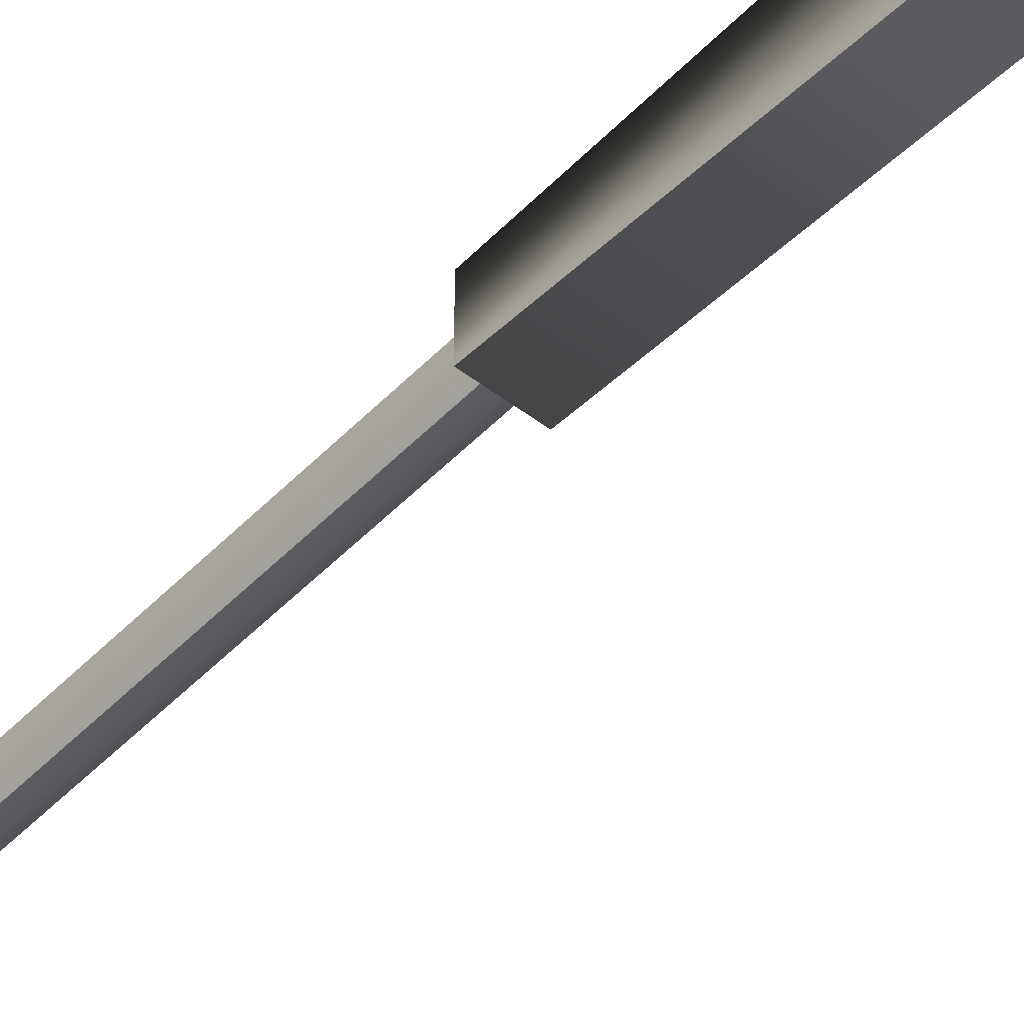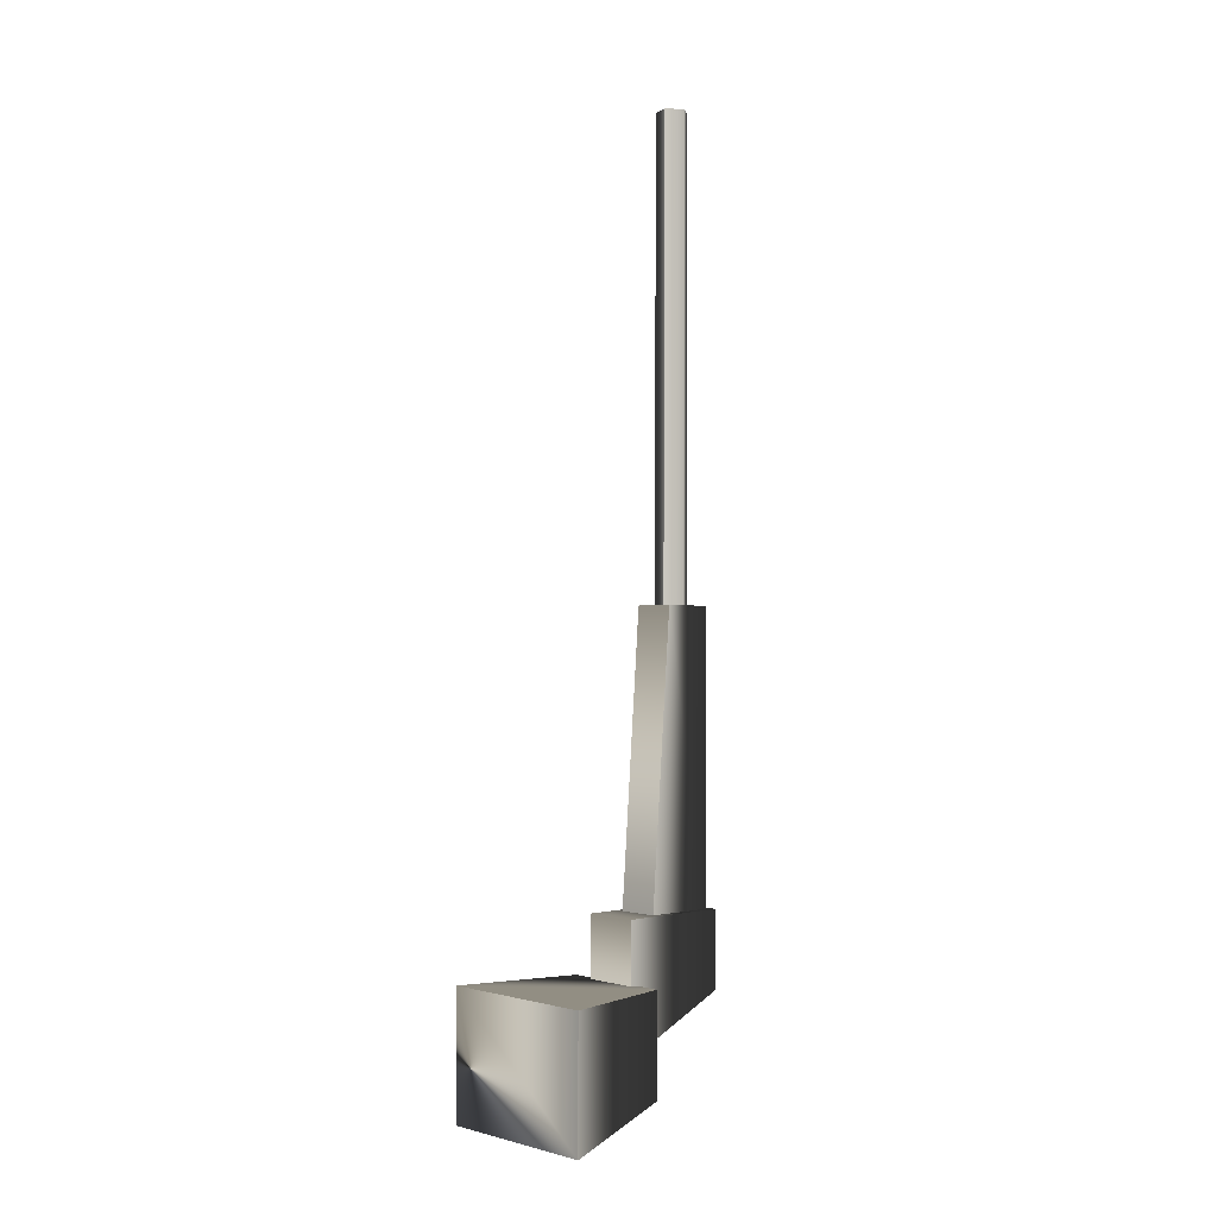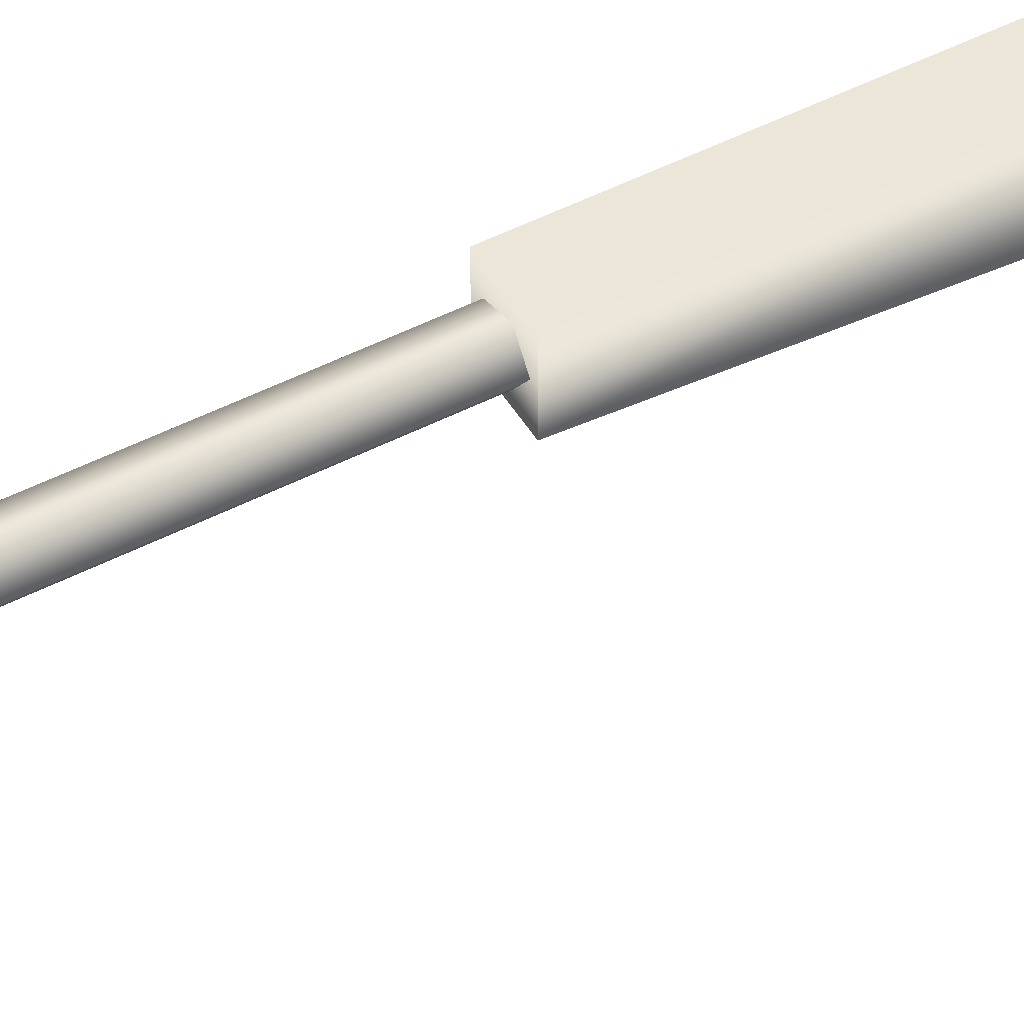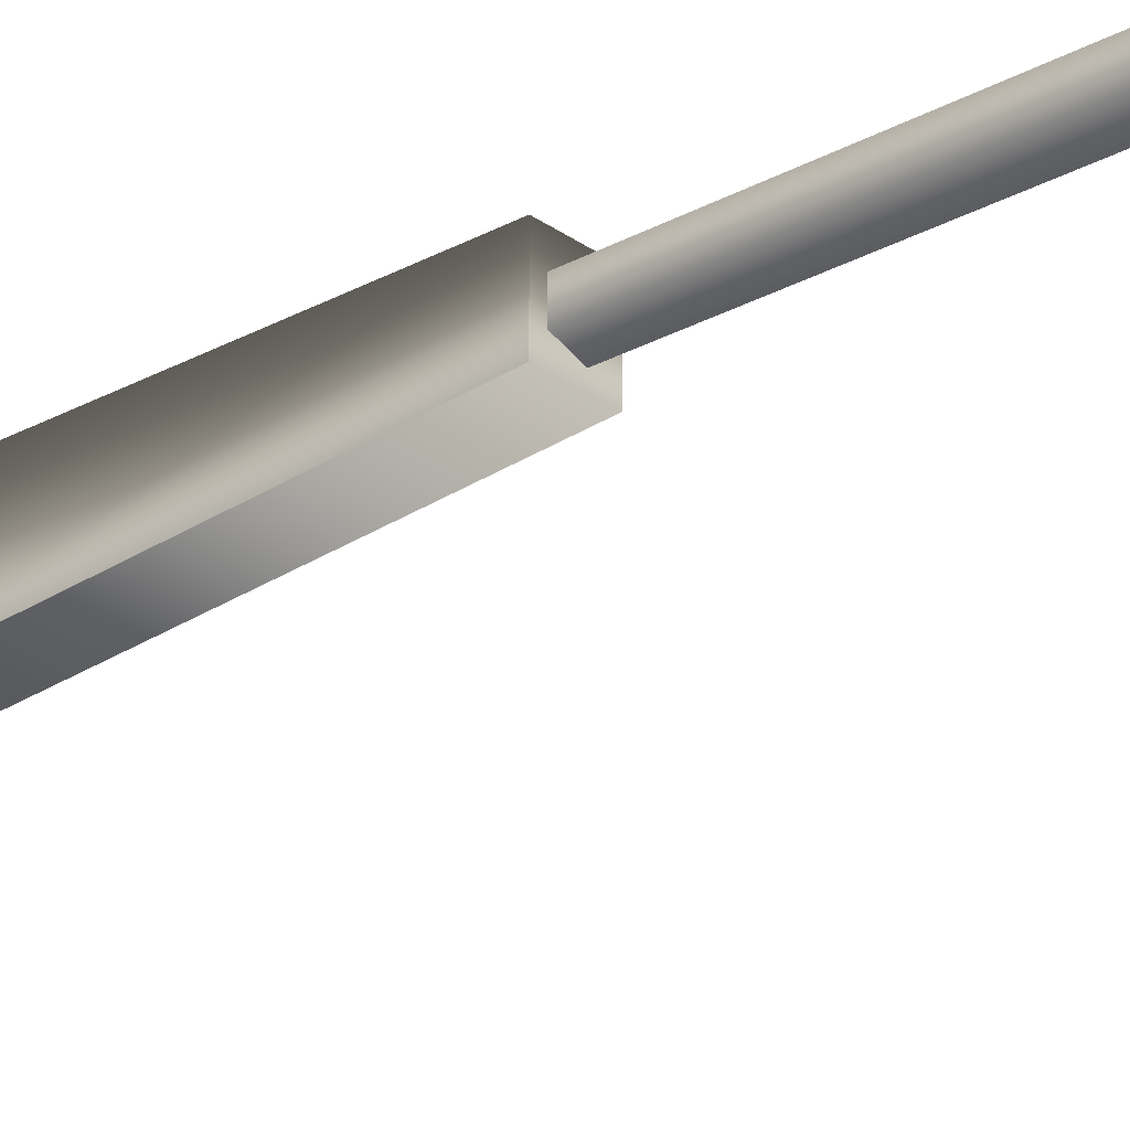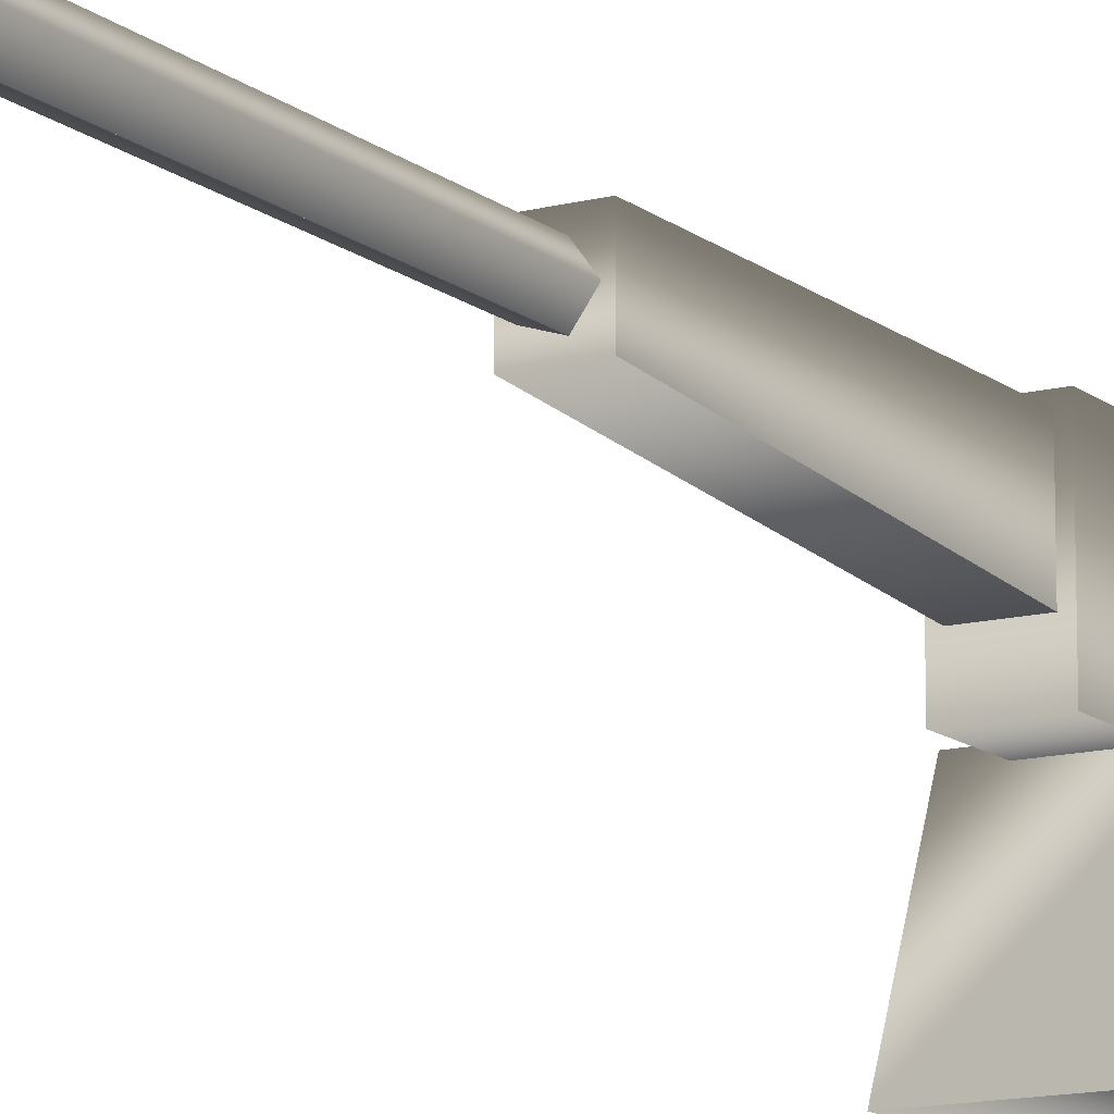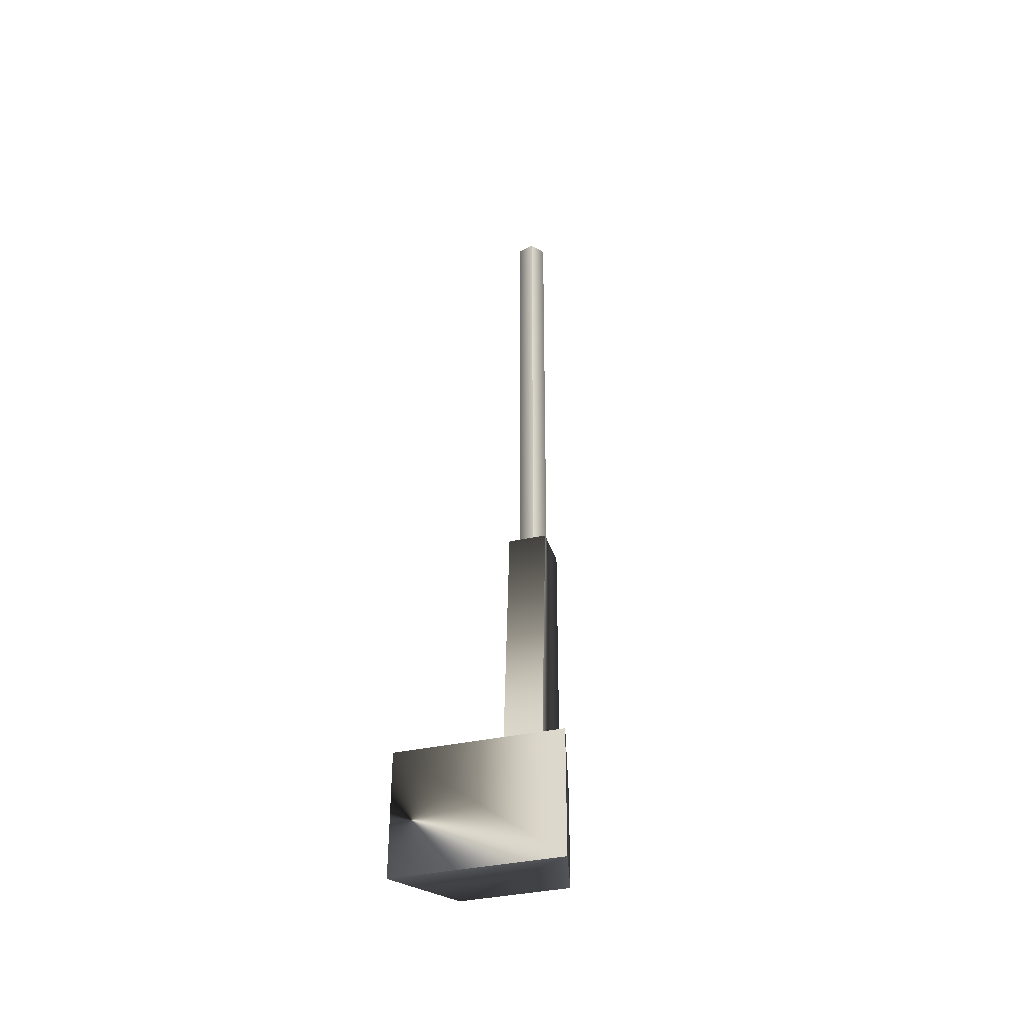
<metadata>
{"format":"obj","ext":"obj","renderer":"f3d","projection":"perspective","resolution":1024,"background":"white","views":[{"elev":-47.8,"azim":139.2,"up":"+Y"},{"elev":-0.7,"azim":47.4,"up":"+Z"},{"elev":48.8,"azim":60.3,"up":"+Y"},{"elev":-26.0,"azim":-48.7,"up":"+Y"},{"elev":-13.3,"azim":30.8,"up":"+Y"},{"elev":-36.7,"azim":16.4,"up":"+Z"}]}
</metadata>
<code>
v  -1.912 4.979 2.412
v  2.34 4.979 2.401
v  2.329 4.979 -1.509
v  -1.923 4.979 -1.498
v  -3.037 0.265 2.415
v  3.464 0.265 2.398
v  2.34 4.979 2.401
v  2.34 4.979 2.401
v  3.464 0.265 2.398
v  3.451 0.265 -2.556
v  3.464 0.265 2.398
v  3.451 0.265 -2.556
v  -3.05 0.265 -2.538
v  2.329 4.979 -1.509
v  3.451 0.265 -2.556
v  -0.864 8.981 4.778
v  1.304 8.981 4.772
v  1.296 8.981 1.802
v  -0.8719 8.981 1.808
v  -0.864 4.729 4.778
v  1.304 4.729 4.772
v  1.304 4.729 4.772
v  1.291 4.729 -0.1813
v  1.304 4.729 4.772
v  1.291 4.729 -0.1813
v  -0.8772 4.729 -0.1755
v  1.291 4.729 -0.1813
v  -0.8772 4.729 -0.1755
v  -0.864 4.729 4.778
v  -0.8772 4.729 -0.1755
v  -0.8772 4.729 -0.1755
v  1.291 4.729 -0.1813
v  -0.8772 4.729 -0.1755
v  -0.5576 8.718 15.94
v  1.057 8.718 15.94
v  1.027 8.718 4.49
v  -0.5882 8.718 4.494
v  -0.5576 6.836 15.94
v  1.057 6.836 15.94
v  1.057 6.836 15.94
v  1.027 6.029 4.517
v  1.057 6.836 15.94
v  -0.5881 6.029 4.521
v  -0.5882 8.718 4.494
v  -0.5882 8.718 4.494
v  -0.5881 6.029 4.521
v  -0.5576 6.836 15.94
v  -0.5881 6.029 4.521
v  -0.5881 6.029 4.521
v  1.027 6.029 4.517
v  -0.5881 6.029 4.521
v  3.451 0.265 -2.556
v  3.464 0.265 2.398
v  3.451 0.265 -2.556
v  0.8683 7.74 15.04
v  0.4393 8.33 15.04
v  0.4904 8.33 34.17
v  0.9193 7.74 34.17
v  -0.2547 8.105 15.04
v  -0.2036 8.105 34.17
v  -0.2547 7.375 15.04
v  -0.2036 7.375 34.17
v  0.4393 7.15 15.04
v  0.4904 7.15 34.17
v  0.4393 7.15 15.04
v  0.4904 7.15 34.17
v  0.4393 7.15 15.04
v  -0.2036 8.105 34.17
v  -0.2036 7.375 34.17
v  0.4904 7.15 34.17
v  0.4904 8.33 34.17
v  -0.2036 8.105 34.17
v  0.4904 7.15 34.17
v  0.9193 7.74 34.17
v  0.4904 8.33 34.17
v  0.4904 7.15 34.17
g TankSecondaryGun
f 1 2 3
f 3 4 1
f 5 6 7
f 8 1 5
f 9 10 3
f 3 2 11
f 12 13 4
f 4 14 15
f 13 5 1
f 1 4 13
f 16 17 18
f 18 19 16
f 20 21 17
f 17 16 20
f 22 23 18
f 18 17 24
f 25 26 19
f 19 18 27
f 28 29 16
f 16 19 30
f 31 32 21
f 21 20 33
f 34 35 36
f 36 37 34
f 38 39 35
f 35 34 38
f 40 41 36
f 36 35 42
f 41 43 44
f 45 36 41
f 46 47 34
f 34 37 48
f 49 50 39
f 39 38 51
f 52 53 5
f 5 13 54
f 55 56 57
f 57 58 55
f 56 59 60
f 60 57 56
f 59 61 62
f 62 60 59
f 61 63 64
f 64 62 61
f 65 55 58
f 58 66 67
f 68 69 70
f 71 72 73
f 74 75 76
g

</code>
